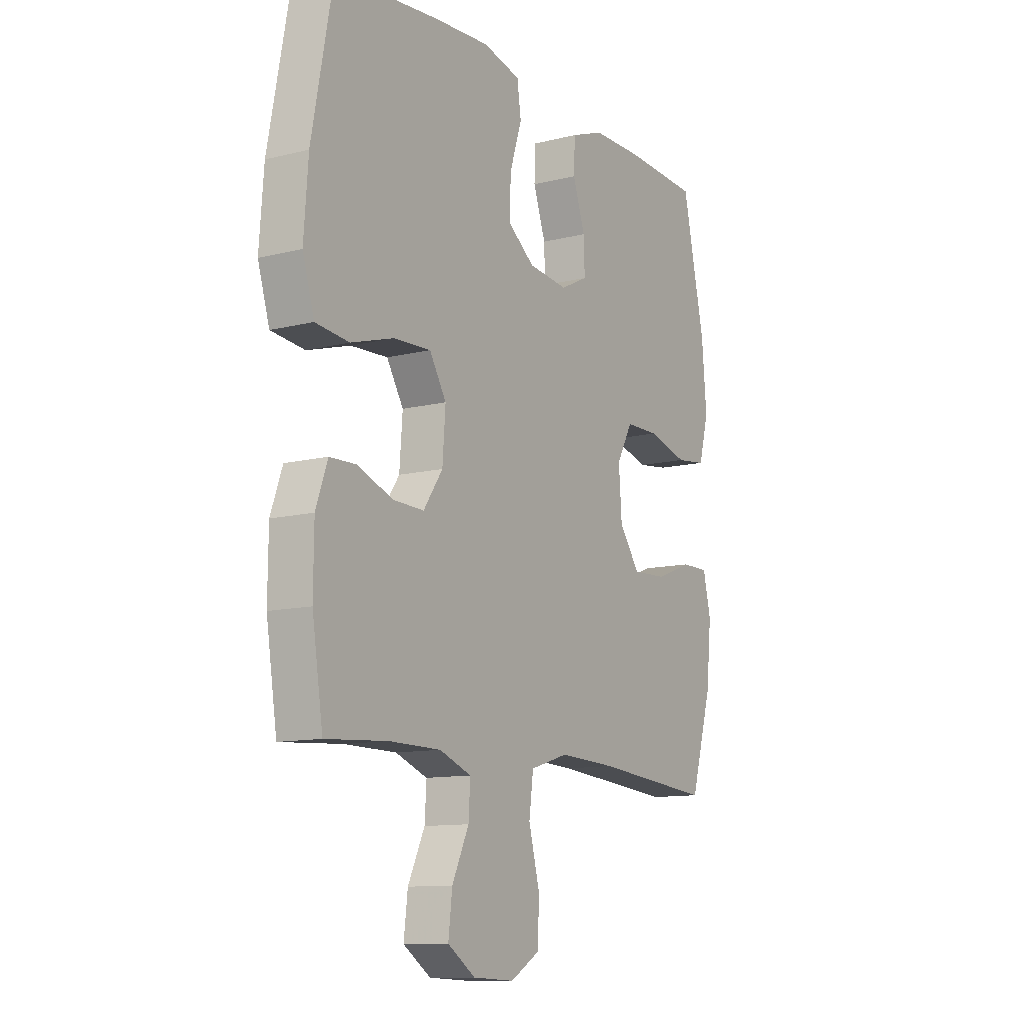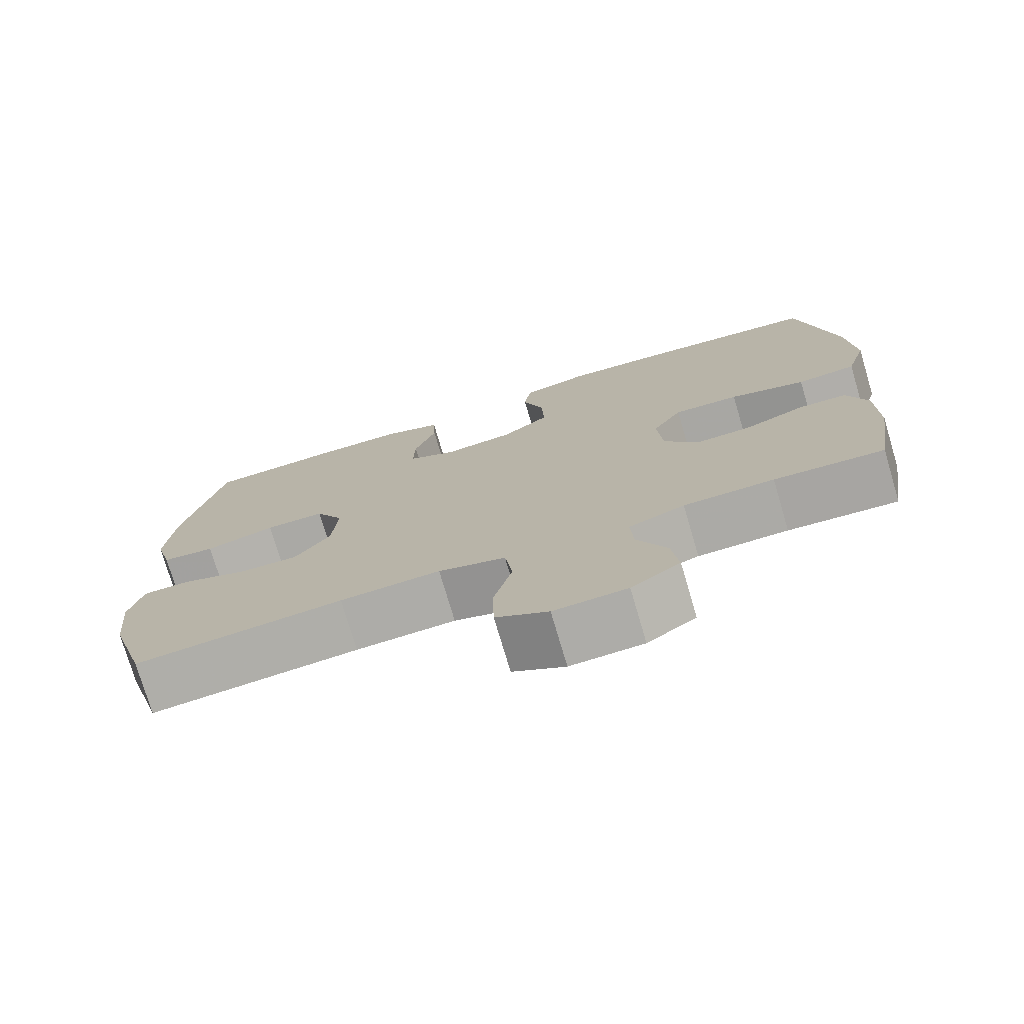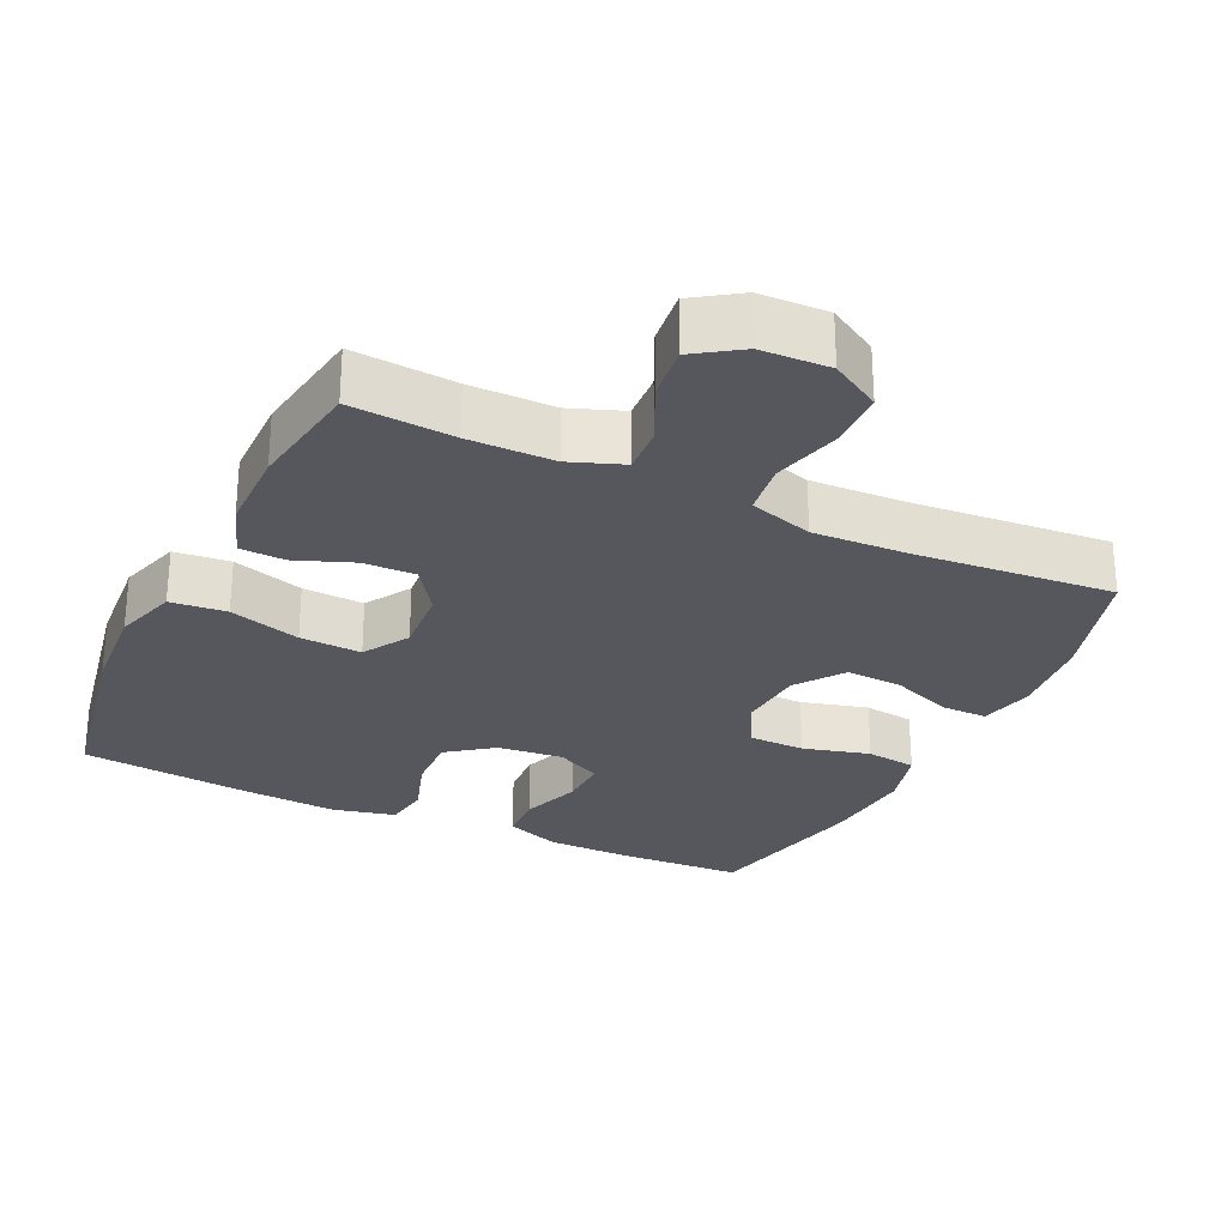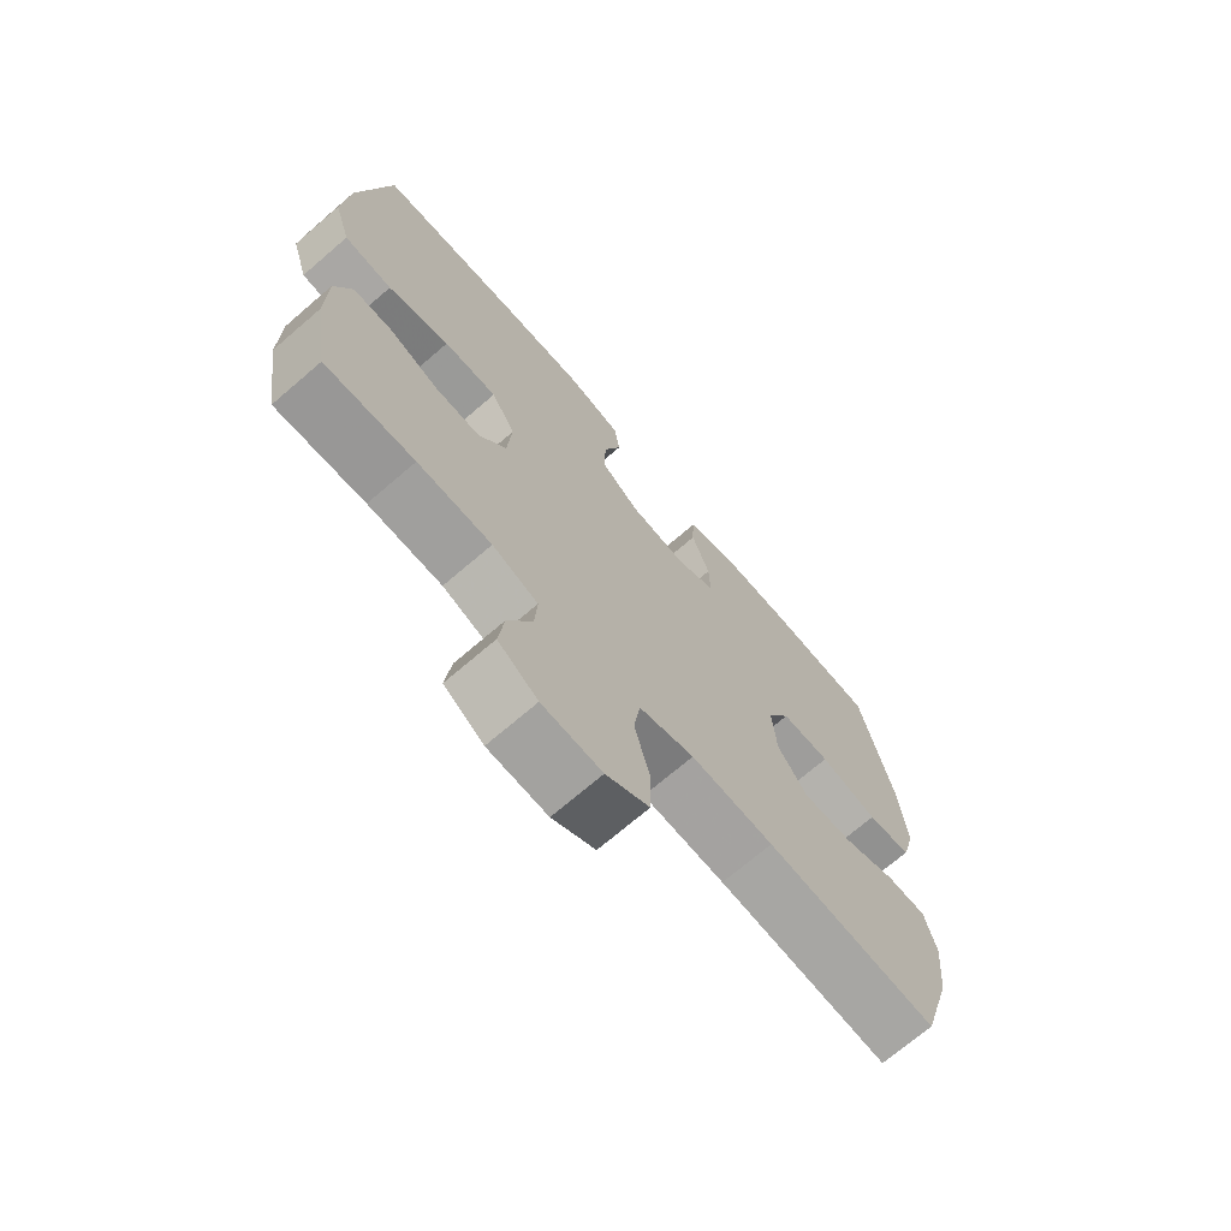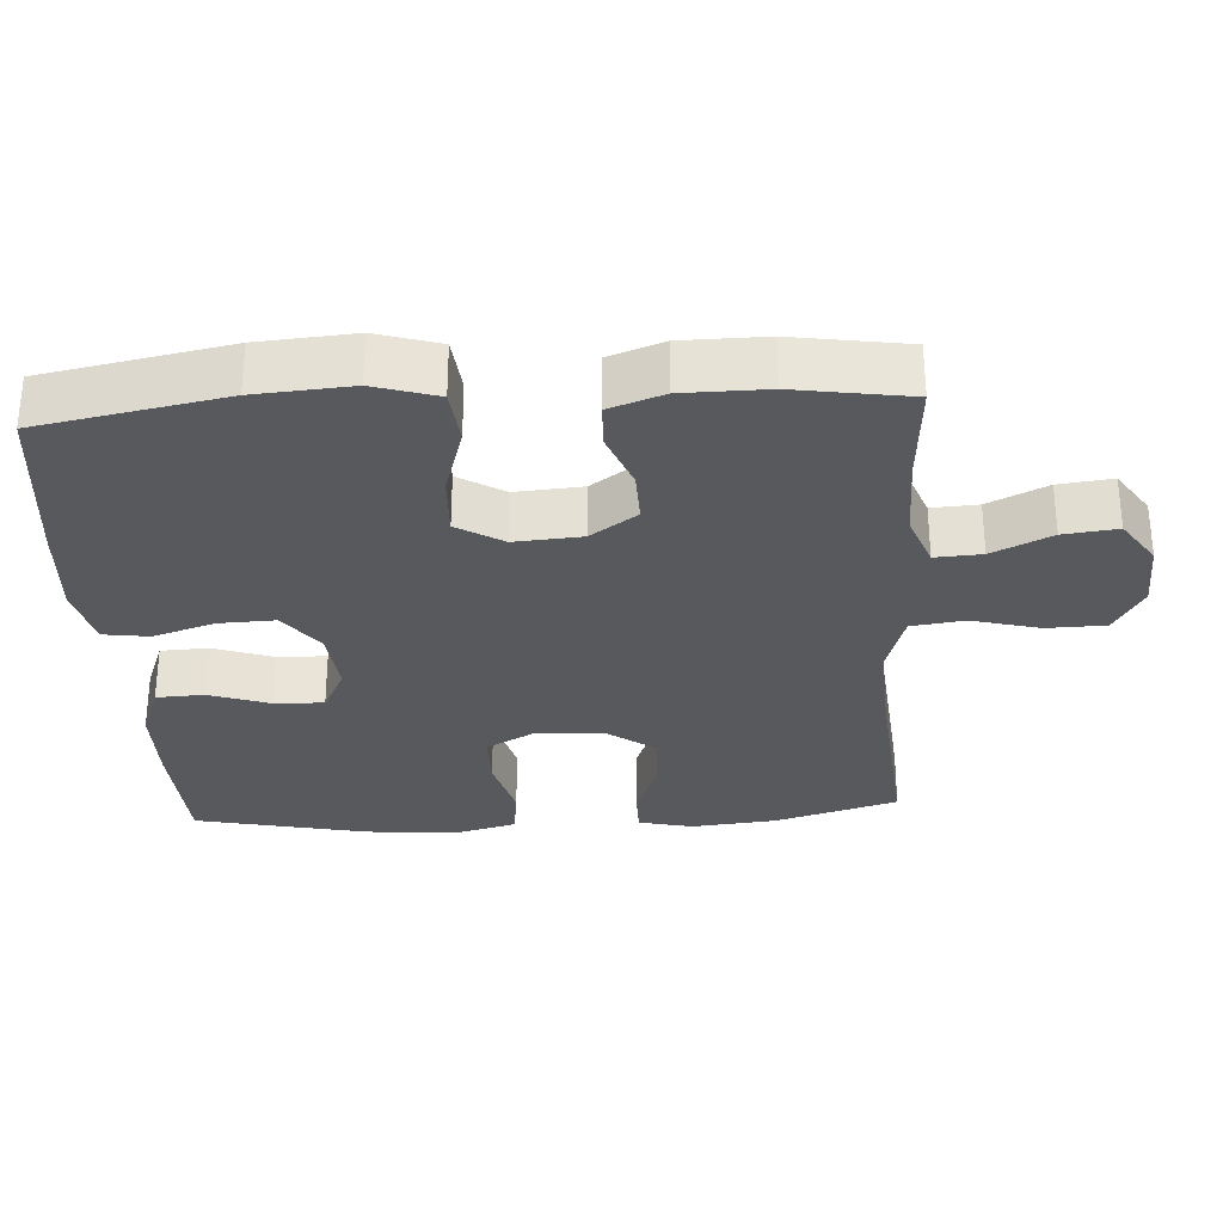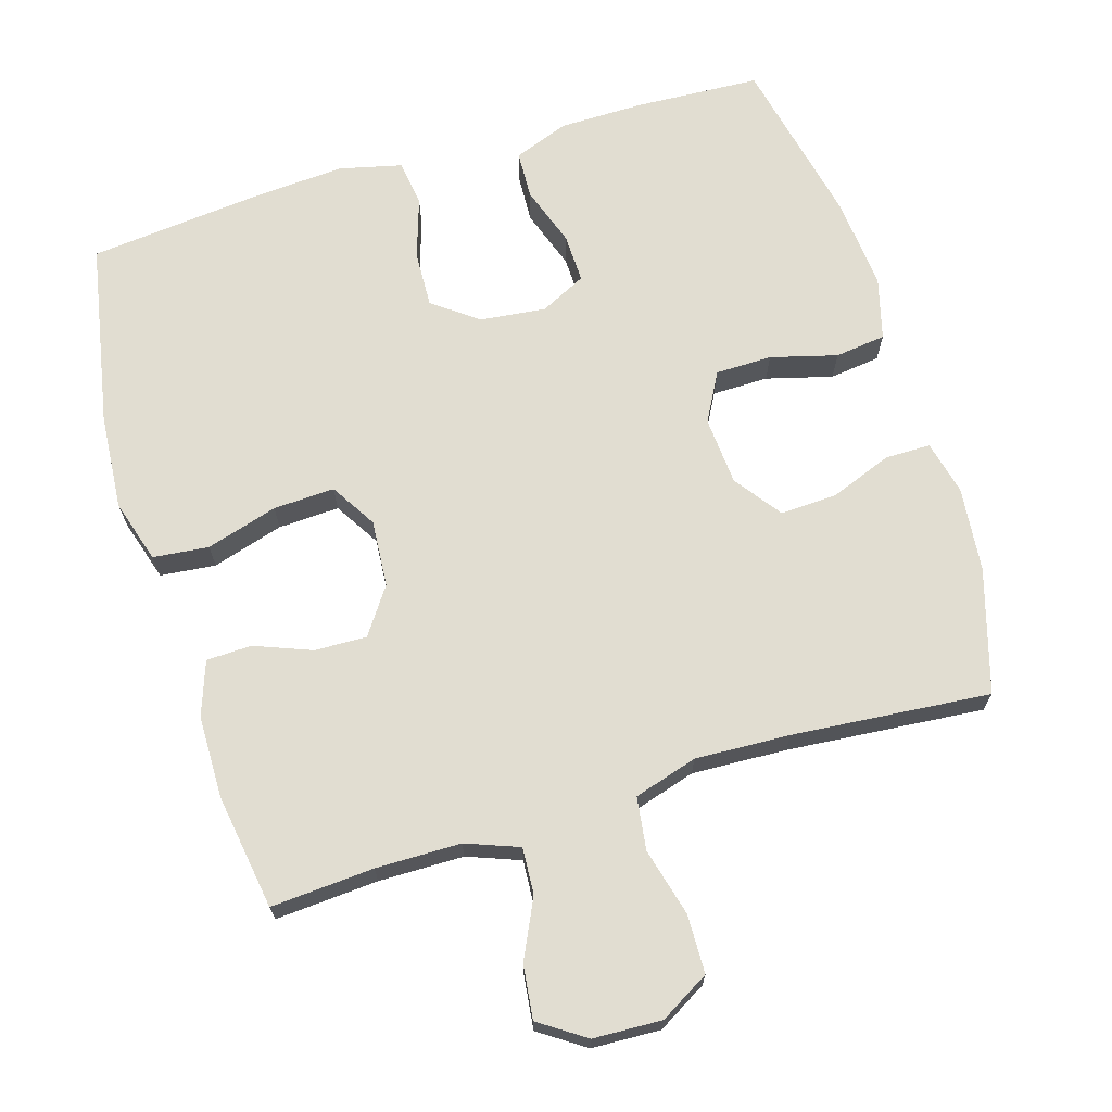
<metadata>
{"format":"obj","ext":"obj","renderer":"f3d","projection":"perspective","resolution":1024,"background":"white","views":[{"elev":-11.5,"azim":121.3,"up":"+Z"},{"elev":-75.7,"azim":16.5,"up":"+Z"},{"elev":-27.5,"azim":154.5,"up":"+Y"},{"elev":-71.0,"azim":130.7,"up":"+Z"},{"elev":-30.1,"azim":93.5,"up":"+Y"},{"elev":68.7,"azim":163.1,"up":"+Y"}]}
</metadata>
<code>
v 0.5 0.07 0.5
v 0.549 0.07 0.241
v 0.559 0.07 0.107
v 0.532 0.07 0.019
v 0.454 0.07 0.011
v 0.354 0.07 0.041
v 0.268 0.07 0.045
v 0.229 0.07 -0.019
v 0.236 0.07 -0.113
v 0.281 0.07 -0.178
v 0.354 0.07 -0.176
v 0.434 0.07 -0.145
v 0.497 0.07 -0.147
v 0.524 0.07 -0.223
v 0.525 0.07 -0.34
v 0.5 0.07 -0.5
v 0.356 0.07 -0.49
v 0.237 0.07 -0.491
v 0.163 0.07 -0.519
v 0.167 0.07 -0.584
v 0.206 0.07 -0.666
v 0.215 0.07 -0.741
v 0.151 0.07 -0.784
v 0.055 0.07 -0.788
v -0.014 0.07 -0.748
v -0.016 0.07 -0.666
v 0.009 0.07 -0.571
v -0.001 0.07 -0.497
v -0.09 0.07 -0.47
v -0.223 0.07 -0.476
v -0.5 0.07 -0.5
v -0.551 0.07 -0.328
v -0.563 0.07 -0.209
v -0.545 0.07 -0.133
v -0.481 0.07 -0.133
v -0.395 0.07 -0.166
v -0.315 0.07 -0.17
v -0.267 0.07 -0.104
v -0.26 0.07 -0.008
v -0.297 0.07 0.06
v -0.376 0.07 0.061
v -0.469 0.07 0.036
v -0.54 0.07 0.045
v -0.563 0.07 0.131
v -0.552 0.07 0.26
v -0.5 0.07 0.5
v -0.324 0.07 0.509
v -0.206 0.07 0.508
v -0.129 0.07 0.479
v -0.126 0.07 0.412
v -0.155 0.07 0.328
v -0.157 0.07 0.259
v -0.093 0.07 0.227
v -0.001 0.07 0.237
v 0.062 0.07 0.284
v 0.059 0.07 0.363
v 0.031 0.07 0.449
v 0.04 0.07 0.513
v 0.128 0.07 0.534
v 0.26 0.07 0.525
v 0.5 0 0.5
v 0.549 0 0.241
v 0.559 0 0.107
v 0.532 0 0.019
v 0.454 0 0.011
v 0.354 0 0.041
v 0.268 0 0.045
v 0.229 0 -0.019
v 0.236 0 -0.113
v 0.281 0 -0.178
v 0.354 0 -0.176
v 0.434 0 -0.145
v 0.497 0 -0.147
v 0.524 0 -0.223
v 0.525 0 -0.34
v 0.5 0 -0.5
v 0.356 0 -0.49
v 0.237 0 -0.491
v 0.163 0 -0.519
v 0.167 0 -0.584
v 0.206 0 -0.666
v 0.215 0 -0.741
v 0.151 0 -0.784
v 0.055 0 -0.788
v -0.014 0 -0.748
v -0.016 0 -0.666
v 0.009 0 -0.571
v -0.001 0 -0.497
v -0.09 0 -0.47
v -0.223 0 -0.476
v -0.5 0 -0.5
v -0.551 0 -0.328
v -0.563 0 -0.209
v -0.545 0 -0.133
v -0.481 0 -0.133
v -0.395 0 -0.166
v -0.315 0 -0.17
v -0.267 0 -0.104
v -0.26 0 -0.008
v -0.297 0 0.06
v -0.376 0 0.061
v -0.469 0 0.036
v -0.54 0 0.045
v -0.563 0 0.131
v -0.552 0 0.26
v -0.5 0 0.5
v -0.324 0 0.509
v -0.206 0 0.508
v -0.129 0 0.479
v -0.126 0 0.412
v -0.155 0 0.328
v -0.157 0 0.259
v -0.093 0 0.227
v -0.001 0 0.237
v 0.062 0 0.284
v 0.059 0 0.363
v 0.031 0 0.449
v 0.04 0 0.513
v 0.128 0 0.534
v 0.26 0 0.525
f 4 5 6
f 3 4 6
f 2 3 6
f 1 2 6
f 60 1 6
f 59 60 6
f 58 59 6
f 57 58 6
f 56 57 6
f 55 56 6 7
f 54 55 7 8
f 53 54 8 9
f 52 53 9 10
f 49 50 51
f 48 49 51
f 47 48 51
f 46 47 51
f 45 46 51
f 44 45 51
f 43 44 51
f 42 43 51
f 41 42 51
f 40 41 51 52
f 39 40 52 10
f 34 35 36
f 33 34 36
f 32 33 36
f 31 32 36
f 30 31 36
f 29 30 36 37
f 28 29 37 38
f 25 26 27
f 24 25 27
f 23 24 27
f 22 23 27
f 21 22 27
f 20 21 27
f 19 20 27 28
f 38 39 10
f 28 38 10
f 19 28 10
f 18 19 10
f 15 16 17
f 14 15 17
f 13 14 17
f 12 13 17
f 11 12 17
f 10 11 17 18
f 66 65 64
f 66 64 63
f 66 63 62
f 66 62 61
f 66 61 120
f 66 120 119
f 66 119 118
f 66 118 117
f 66 117 116
f 67 66 116 115
f 68 67 115 114
f 69 68 114 113
f 70 69 113 112
f 111 110 109
f 111 109 108
f 111 108 107
f 111 107 106
f 111 106 105
f 111 105 104
f 111 104 103
f 111 103 102
f 111 102 101
f 112 111 101 100
f 70 112 100 99
f 96 95 94
f 96 94 93
f 96 93 92
f 96 92 91
f 96 91 90
f 97 96 90 89
f 98 97 89 88
f 87 86 85
f 87 85 84
f 87 84 83
f 87 83 82
f 87 82 81
f 87 81 80
f 88 87 80 79
f 70 99 98
f 70 98 88
f 70 88 79
f 70 79 78
f 77 76 75
f 77 75 74
f 77 74 73
f 77 73 72
f 77 72 71
f 78 77 71 70
f 1 61 62 2
f 2 62 63 3
f 3 63 64 4
f 4 64 65 5
f 5 65 66 6
f 6 66 67 7
f 7 67 68 8
f 8 68 69 9
f 9 69 70 10
f 10 70 71 11
f 11 71 72 12
f 12 72 73 13
f 13 73 74 14
f 14 74 75 15
f 15 75 76 16
f 16 76 77 17
f 17 77 78 18
f 18 78 79 19
f 19 79 80 20
f 20 80 81 21
f 21 81 82 22
f 22 82 83 23
f 23 83 84 24
f 24 84 85 25
f 25 85 86 26
f 26 86 87 27
f 27 87 88 28
f 28 88 89 29
f 29 89 90 30
f 30 90 91 31
f 31 91 92 32
f 32 92 93 33
f 33 93 94 34
f 34 94 95 35
f 35 95 96 36
f 36 96 97 37
f 37 97 98 38
f 38 98 99 39
f 39 99 100 40
f 40 100 101 41
f 41 101 102 42
f 42 102 103 43
f 43 103 104 44
f 44 104 105 45
f 45 105 106 46
f 46 106 107 47
f 47 107 108 48
f 48 108 109 49
f 49 109 110 50
f 50 110 111 51
f 51 111 112 52
f 52 112 113 53
f 53 113 114 54
f 54 114 115 55
f 55 115 116 56
f 56 116 117 57
f 57 117 118 58
f 58 118 119 59
f 59 119 120 60
f 60 120 61 1

</code>
